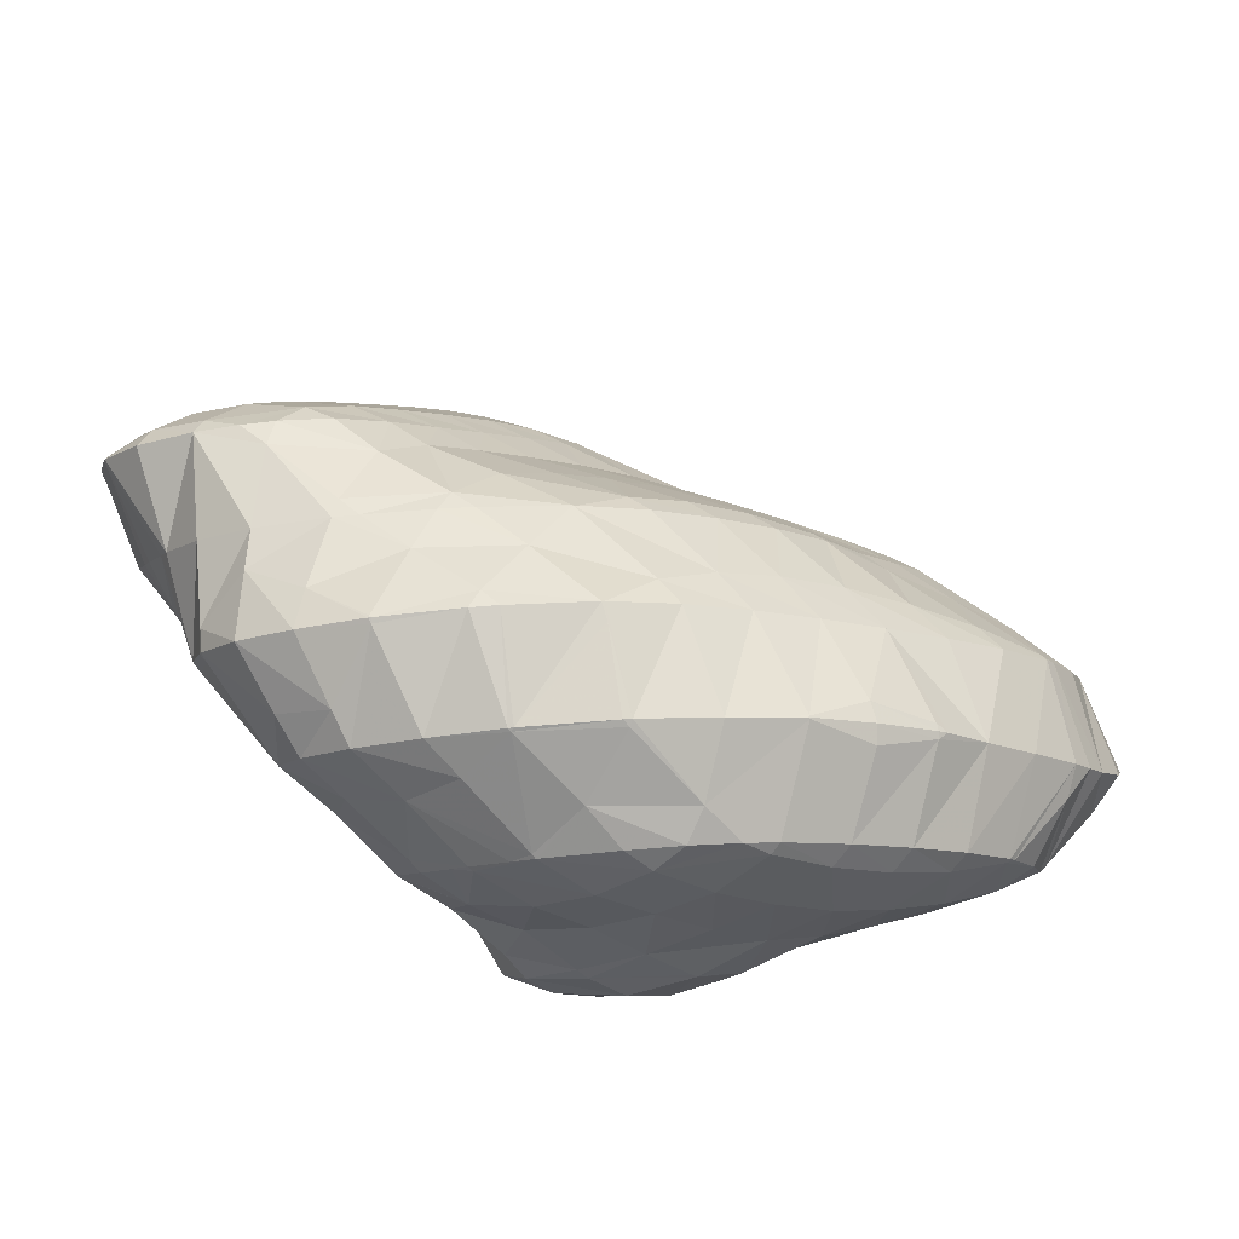
<metadata>
{"format":"obj","ext":"obj","renderer":"f3d","projection":"perspective","resolution":1024,"background":"white","views":[{"elev":43.2,"azim":-15.0,"up":"+Y"}]}
</metadata>
<code>
v 278.2 310.5 103.7
v 279.4 311.5 105.2
v 277.4 310.7 104.4
v 275.3 310.4 102.8
v 279.9 312 105.9
v 279.7 313.1 106.9
v 278.5 312.5 106.7
v 275.8 311.5 105.4
v 273.8 310.7 102.7
v 273 311 103.2
v 272.7 311.1 102.9
v 279.1 314.7 108.2
v 276.6 313.4 107.5
v 274.1 312.4 106.1
v 271.5 312 103.9
v 271.3 312 103.6
v 278.2 315.3 108.5
v 277.3 316 108.9
v 277.1 315.9 108.9
v 274.7 314.5 108
v 272.4 313.6 106.5
v 271 312.3 104
v 270.8 313.3 104.9
v 277 316 108.8
v 273.3 315.7 107.8
v 271.4 314.5 106.3
v 290.4 313.3 105.1
v 291.3 314.9 106.6
v 288.9 313.6 106
v 286.1 312.7 104.6
v 287.6 312.5 103.5
v 283.4 312.6 102.1
v 291.3 315.2 106.8
v 290.4 316.9 107.9
v 289.1 315.8 107.8
v 286.6 314.4 107.1
v 283.8 313.3 106
v 283.1 312.6 102
v 280.6 312.1 105.1
v 278.9 313.3 101.2
v 277.6 312 102.3
v 289.2 318.5 108.7
v 288.9 318.8 108.8
v 288.8 318.6 108.8
v 286.6 316.8 108.6
v 284.3 315.4 107.9
v 281.5 314.1 107.1
v 277 313.6 100.8
v 273 311.5 102.5
v 274.7 313.9 100.5
v 286.9 320.3 109.4
v 286.3 319.6 109.5
v 284.2 317.9 109.3
v 281.9 316.4 108.6
v 279.2 314.8 108.2
v 271.5 314.5 100.2
v 271.4 313.3 101.9
v 284.6 321.7 109.8
v 283.8 320.8 110
v 281.8 319.1 109.7
v 279.6 317.5 109.2
v 269.8 314.5 102.1
v 270.6 314.9 100.3
v 269.4 315.3 100.6
v 282.2 322.9 110.1
v 281.5 322.1 110.3
v 279.6 320.4 110
v 277.5 318.9 109.3
v 275.3 317.4 108.6
v 273 316.1 107.6
v 270.7 315.5 105.7
v 268.4 316.2 101.4
v 268.3 316.3 101.5
v 279.5 324 110.3
v 279.2 323.5 110.4
v 277.3 321.8 110.1
v 275.4 320.3 109.3
v 273.3 319.1 108.2
v 271.2 318 106.9
v 269 317.5 104.8
v 267.7 317.6 102.8
v 278.2 324.3 110.2
v 276.3 324.5 110
v 275.2 323.3 109.9
v 273.3 321.8 109.2
v 271.4 320.6 108.1
v 269.3 319.6 106.6
v 267.3 319.2 104.2
v 267.2 319.2 104.2
v 274.2 324.3 109.5
v 271.4 323.6 108.5
v 270.6 323.2 108.1
v 269.4 322.4 107.5
v 267.8 321.1 106
v 268.7 322.1 106.9
v 267.2 319.2 104.2
v 269.3 322.6 107.4
v 294.7 312.9 99.61
v 295.8 313.7 100.9
v 294.4 312.9 100.6
v 291.5 312.3 98.63
v 291.6 312.3 98.17
v 291 312.3 98.14
v 296.4 314.5 102
v 296.3 315.1 102.7
v 295.9 314.6 102.8
v 293.4 313.1 102.3
v 290.5 312.5 100.4
v 288.2 312.8 98.06
v 295.7 316.2 103.8
v 294.4 315 104.4
v 291.6 313.3 104.2
v 288.7 312.5 102.5
v 286.2 313.1 97.71
v 285.5 313 98.93
v 284.1 313.5 97.35
v 294.4 317.7 104.7
v 291.6 315.1 106.6
v 283.2 312.6 101.9
v 279.1 314.5 96.22
v 279.1 314.5 96.3
v 279 314.6 96.17
v 293.6 318.6 105.2
v 292.8 319.4 105.5
v 292.2 318.5 106.4
v 277.7 313.7 99.63
v 273 315.3 94.34
v 273 315.2 94.91
v 272.1 315.4 94.1
v 290.7 321.1 106.1
v 272.3 314.7 97.64
v 268.3 315.8 93.51
v 288.5 322.8 106.7
v 271.2 314.7 99.78
v 267.9 315.9 93.59
v 267.4 315.9 95.08
v 266.6 316.3 94
v 286.7 324.3 107.1
v 286.3 324.5 107.2
v 286.2 324.4 107.4
v 266.5 316.5 96.19
v 265.7 316.9 94.95
v 283.8 325.9 107.5
v 283.6 325.4 108.1
v 268.2 316.3 101.4
v 265.3 317.6 96.47
v 265.2 317.7 96.15
v 281.2 327.1 107.8
v 281.2 327.1 107.8
v 266.6 318.1 100.8
v 265.1 317.9 96.38
v 264.9 318.9 97.58
v 281.1 327.1 107.8
v 277 325.6 109.4
v 278.2 327.8 107.7
v 265 320 99.99
v 264.5 320.2 98.94
v 275 328.4 107.5
v 274.9 328.1 107.6
v 273.1 325.7 108.4
v 271.3 323.7 108.4
v 267.5 321.6 105.7
v 265.5 321.4 102.9
v 264.3 320.8 99.53
v 264.1 321.7 100.4
v 274.7 328.4 107.4
v 271.2 328.3 106.8
v 271.1 328.1 106.8
v 269.3 326.2 106.7
v 267.5 324.8 105.9
v 265.6 323.8 104.4
v 263.7 323.5 101.9
v 263.7 323.5 101.9
v 271 328.3 106.7
v 268.3 327.5 105.8
v 265.9 326.6 104.8
v 264.3 325.3 103.5
v 294.8 314.2 98.29
v 292.1 314.7 95.21
v 291.5 314.6 94.77
v 290.9 314.6 94.54
v 296.3 315.4 101.5
v 294.4 315.5 97.03
v 295.1 316.4 98.32
v 286.7 314 95.31
v 286.8 314.8 93.21
v 285.1 315.1 92.95
v 295.4 317.5 99.63
v 295.4 318 100
v 281.3 316.1 92.41
v 294.4 319.6 101.1
v 279.3 316.5 92.01
v 276.5 317.1 91.45
v 293.2 321.1 101.8
v 292.8 321.5 102
v 272.3 317.9 90.58
v 271.8 318 90.48
v 290.6 323.1 102.5
v 267.6 317.1 91.39
v 267.5 318.2 89.42
v 267.1 318.2 89.36
v 288.2 324.5 102.9
v 265.6 318.5 89.93
v 286.3 324.7 106.9
v 285.6 325.9 103.2
v 264.8 319.1 90.93
v 283.8 326.3 106.8
v 283 327.3 103.4
v 264 319.7 91.96
v 281.2 327.1 107.7
v 280.4 328.5 103.6
v 264 319.7 95.34
v 263.2 320.5 93
v 277.8 329.6 103.8
v 262.6 321.4 94.69
v 262.4 321.6 94.16
v 275 330.1 104.5
v 275.1 330.4 103.9
v 274.9 330.5 103.9
v 263.4 322.1 98.71
v 262.4 321.9 94.45
v 262 322.9 95.54
v 271.6 330.8 103.5
v 263.7 323.5 101.8
v 261.7 324.4 97.37
v 261.5 324.5 96.93
v 270.5 330.7 103.3
v 267.4 330.4 102.5
v 267.3 330.2 102.7
v 265.6 327.6 103.7
v 263.8 326.5 102.3
v 261.9 326.5 99.23
v 261.5 324.7 97.12
v 261.7 326.6 98.79
v 267.2 330.3 102.5
v 264.8 329.5 101.5
v 262.9 328.4 100.4
v 261.8 326.8 98.97
v 291.4 314.8 94.62
v 293.6 316.8 96.3
v 289.7 317.3 92.86
v 286 316 92.22
v 295 318.1 99.35
v 291.5 319.1 94.97
v 288.7 318.4 92.02
v 290.2 319.3 93.71
v 284.4 318.3 90.17
v 283 318.6 89.84
v 292.9 320 98.65
v 290.5 320 94.53
v 290.1 320.8 95.23
v 278.3 319.2 88.63
v 277.1 319.4 88.25
v 292.6 321.5 101.6
v 290.4 321.7 98.2
v 288.7 322.2 96.1
v 273.1 319.6 86.76
v 268.6 319.3 85.82
v 268.9 319.5 85.11
v 268 319.5 84.78
v 290.1 323.2 101.3
v 287.7 323.5 97.74
v 287 323.7 96.82
v 264.8 318.8 85.78
v 265.6 319.2 84.08
v 263.8 318.8 83.77
v 287.4 324.8 101.1
v 285.9 324.8 97.29
v 285.2 325.4 97.56
v 264.1 318.9 87.67
v 262.6 318.8 83.99
v 262.3 318.8 84.62
v 262.1 318.8 84.18
v 284.7 326.3 101.1
v 283.1 327 98.07
v 263.5 319.3 88.86
v 261.5 319.3 85.83
v 261.2 319.3 85.13
v 282.1 327.7 101.3
v 280.7 328.3 98.43
v 262.7 320.1 89.71
v 260.7 320.2 86.48
v 260.7 320.2 86.34
v 279.7 328.9 101.8
v 278.1 329.5 98.66
v 261.7 321.1 90.14
v 260.7 320.3 86.49
v 260.5 321.3 87.81
v 277.3 329.8 102.6
v 275.4 330.3 98.7
v 275.3 330.3 98.77
v 275.3 330.3 98.69
v 260.6 322.5 89.87
v 260.3 322.6 89.31
v 273.2 330.6 100.6
v 271.9 330.7 98.32
v 261.2 323.8 93.11
v 260.4 322.9 89.63
v 260.5 324.3 91.09
v 271.1 330.8 102.6
v 270.6 330.7 98.11
v 269.3 330.6 99.75
v 267.9 330.6 97.56
v 260.7 325.1 91.82
v 261.1 326.5 93.15
v 267.3 330.4 102.4
v 267 330.5 97.34
v 265.5 329.9 100
v 263.7 329.3 97.89
v 264.2 329.8 96.4
v 261.9 327.2 98.16
v 262.4 328.6 95.19
v 261.3 327 93.66
v 287.6 319.4 91.75
v 283.8 318.9 89.92
v 289.3 320.9 94.39
v 285.7 320.9 91.65
v 281.9 320.8 89.23
v 277.9 321 86.21
v 277.5 321.5 84.96
v 274.2 320.3 84.6
v 275 320.8 83.13
v 271.1 320 82.28
v 271.9 320.1 81.41
v 269.2 319.6 80.23
v 287 322.4 94.34
v 283.7 322.4 91.63
v 280 322.6 88.63
v 277.8 321.7 85.27
v 278.4 322.9 87.01
v 266.5 319.4 82.63
v 268.9 319.5 80.1
v 265.4 319.1 79.83
v 265.8 319.1 79.43
v 265.4 319.1 79.4
v 284.7 323.9 94.32
v 281.5 323.8 91.64
v 278.4 323.9 88.24
v 278.3 324.2 88.5
v 263.6 319.1 82.06
v 263.8 319.5 79.99
v 284.9 325.5 97.12
v 282.3 325.4 94.35
v 279.4 325.2 91.79
v 277.2 325.4 89.47
v 262.9 320.3 80.96
v 282.3 327 97.05
v 279.9 326.7 94.56
v 277.3 326.4 92.1
v 275.6 326.6 90.17
v 262.2 321.3 82.11
v 279.9 328.3 97.29
v 277.6 327.9 94.9
v 275.2 327.6 92.51
v 273.8 327.7 90.78
v 262.1 321.7 82.61
v 260.8 320.5 85.89
v 261.8 322.4 83.43
v 277.5 329.5 97.8
v 275.4 329.1 95.37
v 273.1 328.7 92.96
v 271.9 328.8 91.36
v 261.1 323.4 84.59
v 273.3 330.1 96.06
v 271.1 329.8 93.49
v 270.1 329.9 91.94
v 260.2 324.5 85.68
v 271.2 330.7 97.34
v 269.2 330.7 94.38
v 268 330.8 92.36
v 259.6 325.6 86.77
v 259.6 325.8 86.93
v 267.4 330.7 96.6
v 265.9 331 92.23
v 265.4 330.9 93.22
v 264.6 330.9 91.94
v 259.8 327.7 89.01
v 259.7 327.7 88.74
v 263 330.5 91.39
v 261 329.4 90.28
v 259.8 327.8 88.82
v 274.7 321.3 82.99
v 271.7 320.5 81.3
v 276.4 323 85.22
v 273.4 322.5 83.12
v 270.7 321.7 81.47
v 268.1 320.7 80.18
v 265.7 319.3 79.44
v 278 324.2 88.21
v 274.9 324.1 85.52
v 272.1 323.5 83.61
v 269.5 322.7 82.05
v 267.1 321.6 80.79
v 264.7 320.2 80.03
v 276.2 325.5 88.4
v 273.4 325.2 86.04
v 270.8 324.5 84.27
v 268.3 323.5 82.79
v 265.9 322.4 81.59
v 263.7 320.9 80.94
v 274.4 326.6 88.83
v 271.8 326.2 86.64
v 269.3 325.3 84.99
v 267 324.3 83.6
v 264.7 323.1 82.52
v 262.5 321.5 82.09
v 272.6 327.7 89.35
v 270.2 327.1 87.29
v 267.9 326.2 85.74
v 265.7 325.1 84.45
v 263.5 323.8 83.54
v 270.8 328.8 89.91
v 268.5 328.1 87.96
v 266.4 327.1 86.49
v 264.3 325.9 85.3
v 262.2 324.5 84.56
v 268.9 329.8 90.51
v 266.9 329 88.67
v 264.8 328 87.27
v 262.9 326.7 86.18
v 260.9 325.2 85.61
v 267.1 330.7 91.28
v 265.2 329.9 89.5
v 263.3 328.8 88.17
v 261.4 327.4 87.21
v 263.5 330.4 90.79
v 261.7 329.3 89.45
v 259.8 327.8 88.74
g foo
f 1 2 3
f 4 1 3
f 5 6 7
f 5 7 2
f 2 7 3
f 3 7 8
f 4 3 9
f 9 3 10
f 10 3 8
f 11 9 10
f 12 13 7
f 12 7 6
f 14 8 13
f 8 7 13
f 15 10 14
f 10 8 14
f 11 10 15
f 11 15 16
f 17 18 19
f 17 19 12
f 12 19 13
f 13 19 20
f 21 14 20
f 14 13 20
f 22 15 23
f 23 15 21
f 21 15 14
f 22 16 15
f 18 24 19
f 25 20 19
f 25 19 24
f 26 21 20
f 26 20 25
f 26 23 21
f 27 28 29
f 27 29 30
f 27 30 31
f 32 31 30
f 33 34 35
f 33 35 28
f 28 35 29
f 29 35 36
f 37 30 36
f 30 29 36
f 32 30 38
f 38 30 39
f 39 30 37
f 38 39 40
f 41 2 1
f 41 1 4
f 42 43 44
f 42 44 34
f 34 44 35
f 35 44 45
f 46 36 45
f 36 35 45
f 47 37 46
f 37 36 46
f 6 5 47
f 5 39 47
f 39 37 47
f 40 39 5
f 40 5 48
f 48 5 2
f 48 2 41
f 4 9 49
f 4 49 50
f 4 50 41
f 41 50 48
f 49 9 11
f 51 52 44
f 51 44 43
f 53 45 52
f 45 44 52
f 54 46 53
f 46 45 53
f 55 47 54
f 47 46 54
f 47 12 6
f 47 55 12
f 56 49 57
f 56 50 49
f 49 11 16
f 49 16 57
f 58 59 52
f 58 52 51
f 60 53 59
f 53 52 59
f 61 54 60
f 54 53 60
f 18 17 61
f 17 55 61
f 55 54 61
f 55 17 12
f 57 22 23
f 57 23 56
f 56 23 62
f 56 62 63
f 16 22 57
f 63 62 64
f 65 66 59
f 65 59 58
f 67 60 66
f 60 59 66
f 68 61 67
f 61 60 67
f 24 18 69
f 18 61 69
f 61 68 69
f 69 25 24
f 69 70 25
f 70 26 25
f 70 71 26
f 62 23 26
f 62 26 71
f 62 71 72
f 72 71 73
f 72 64 62
f 74 75 66
f 74 66 65
f 76 67 75
f 67 66 75
f 77 68 76
f 68 67 76
f 78 69 77
f 69 68 77
f 79 70 78
f 70 69 78
f 80 71 79
f 71 70 79
f 73 71 80
f 73 80 81
f 74 82 75
f 83 84 82
f 82 84 75
f 75 84 76
f 85 77 84
f 77 76 84
f 86 78 85
f 78 77 85
f 87 79 86
f 79 78 86
f 88 80 87
f 80 79 87
f 81 80 88
f 81 88 89
f 83 90 84
f 91 85 84
f 91 84 90
f 92 93 91
f 91 93 85
f 85 93 86
f 94 87 95
f 95 87 93
f 93 87 86
f 96 88 87
f 96 87 94
f 96 89 88
f 92 97 93
f 97 95 93
f 98 99 100
f 98 100 101
f 98 101 102
f 103 102 101
f 104 105 106
f 104 106 99
f 99 106 100
f 100 106 107
f 108 101 107
f 101 100 107
f 103 101 108
f 103 108 109
f 110 111 106
f 110 106 105
f 112 107 111
f 107 106 111
f 113 108 112
f 108 107 112
f 109 108 114
f 114 108 115
f 115 108 113
f 116 114 115
f 117 118 111
f 117 111 110
f 28 27 118
f 27 112 118
f 112 111 118
f 113 27 31
f 113 112 27
f 31 32 113
f 32 119 113
f 119 115 113
f 116 115 120
f 120 115 121
f 121 115 119
f 122 120 121
f 123 124 125
f 125 34 33
f 125 33 118
f 125 118 123
f 123 118 117
f 118 33 28
f 119 32 38
f 38 40 119
f 40 126 119
f 126 121 119
f 122 121 127
f 127 121 128
f 128 121 126
f 129 127 128
f 125 124 42
f 42 124 43
f 43 124 130
f 125 42 34
f 126 40 48
f 48 50 126
f 50 131 126
f 131 128 126
f 129 128 131
f 129 131 132
f 43 130 51
f 130 133 51
f 134 50 56
f 134 131 50
f 132 131 135
f 135 131 136
f 136 131 134
f 137 135 136
f 138 139 140
f 138 140 133
f 140 58 133
f 58 51 133
f 134 56 63
f 63 64 134
f 64 141 134
f 141 136 134
f 137 136 141
f 137 141 142
f 143 144 140
f 143 140 139
f 140 65 58
f 140 144 65
f 145 72 73
f 64 72 141
f 72 145 141
f 145 146 141
f 142 141 146
f 142 146 147
f 148 149 144
f 148 144 143
f 144 74 65
f 144 149 74
f 150 73 81
f 150 145 73
f 151 146 152
f 152 146 150
f 150 146 145
f 151 147 146
f 148 153 149
f 154 82 74
f 154 74 149
f 154 149 155
f 155 149 153
f 154 83 82
f 156 81 89
f 156 150 81
f 152 150 156
f 152 156 157
f 158 159 154
f 158 154 155
f 90 83 160
f 83 154 160
f 154 159 160
f 160 91 90
f 160 161 91
f 161 92 91
f 162 94 95
f 162 96 94
f 162 163 96
f 156 89 96
f 156 96 163
f 156 163 164
f 164 163 165
f 164 157 156
f 158 166 159
f 167 168 166
f 166 168 159
f 159 168 160
f 169 161 168
f 161 160 168
f 97 92 170
f 92 161 170
f 161 169 170
f 95 97 162
f 97 170 162
f 170 171 162
f 172 163 173
f 173 163 171
f 171 163 162
f 172 165 163
f 167 174 168
f 175 169 168
f 175 168 174
f 176 170 169
f 176 169 175
f 177 171 170
f 177 170 176
f 177 173 171
f 178 99 98
f 178 98 179
f 179 98 180
f 180 98 102
f 181 180 102
f 181 102 103
f 182 105 104
f 104 99 178
f 104 178 183
f 104 183 182
f 182 183 184
f 183 178 179
f 185 186 109
f 186 181 109
f 181 103 109
f 187 186 185
f 188 189 182
f 182 189 105
f 105 189 110
f 188 182 184
f 185 109 114
f 114 116 185
f 185 116 187
f 187 116 190
f 110 189 117
f 189 191 117
f 120 190 116
f 120 192 190
f 193 192 120
f 193 120 122
f 194 195 124
f 194 124 123
f 117 194 123
f 117 191 194
f 127 193 122
f 127 196 193
f 197 196 127
f 197 127 129
f 124 195 130
f 195 198 130
f 199 200 132
f 200 197 132
f 197 129 132
f 201 200 199
f 130 198 133
f 198 202 133
f 199 132 135
f 135 137 199
f 199 137 201
f 201 137 203
f 204 139 138
f 204 138 205
f 138 133 205
f 133 202 205
f 142 206 137
f 206 203 137
f 207 143 139
f 207 139 204
f 205 207 204
f 205 208 207
f 147 209 142
f 209 206 142
f 210 148 143
f 210 143 207
f 208 210 207
f 208 211 210
f 212 151 152
f 212 213 151
f 151 213 147
f 147 213 209
f 210 153 148
f 153 210 155
f 210 211 155
f 211 214 155
f 215 152 157
f 215 212 152
f 213 212 215
f 213 215 216
f 217 158 218
f 218 158 214
f 214 158 155
f 219 217 218
f 220 164 165
f 215 157 164
f 215 164 220
f 215 220 221
f 221 220 222
f 221 216 215
f 217 166 158
f 166 217 167
f 217 219 167
f 219 223 167
f 224 172 173
f 165 172 220
f 172 224 220
f 224 225 220
f 222 220 225
f 222 225 226
f 223 227 174
f 223 174 167
f 228 229 227
f 229 175 227
f 175 174 227
f 229 176 175
f 229 230 176
f 230 177 176
f 230 231 177
f 173 177 224
f 177 231 224
f 231 232 224
f 233 225 234
f 234 225 232
f 232 225 224
f 233 226 225
f 228 235 229
f 236 230 229
f 236 229 235
f 237 231 230
f 237 230 236
f 238 232 231
f 238 231 237
f 238 234 232
f 239 179 180
f 239 180 181
f 240 184 183
f 179 239 183
f 183 239 240
f 240 239 241
f 186 242 181
f 181 242 239
f 239 242 241
f 242 186 187
f 243 189 188
f 184 240 188
f 188 240 243
f 243 240 244
f 245 246 241
f 246 244 241
f 244 240 241
f 247 241 242
f 247 245 241
f 242 187 247
f 247 187 248
f 248 187 190
f 249 191 189
f 249 189 243
f 250 251 244
f 251 249 244
f 249 243 244
f 250 244 246
f 192 248 190
f 192 252 248
f 253 252 192
f 253 192 193
f 254 195 194
f 191 249 194
f 194 249 254
f 254 249 255
f 251 255 249
f 251 256 255
f 196 253 193
f 196 257 253
f 258 259 197
f 197 259 196
f 196 259 257
f 260 259 258
f 261 198 195
f 261 195 254
f 262 261 255
f 261 254 255
f 256 262 255
f 256 263 262
f 258 197 200
f 258 200 201
f 258 201 264
f 258 264 260
f 260 264 265
f 266 265 264
f 267 202 198
f 267 198 261
f 268 269 262
f 269 267 262
f 267 261 262
f 268 262 263
f 270 201 203
f 270 264 201
f 266 264 271
f 271 264 272
f 272 264 270
f 273 271 272
f 274 205 202
f 274 202 267
f 269 274 267
f 269 275 274
f 276 203 206
f 276 270 203
f 277 272 276
f 272 270 276
f 273 272 277
f 273 277 278
f 279 208 205
f 279 205 274
f 275 279 274
f 275 280 279
f 281 206 209
f 281 276 206
f 282 277 281
f 277 276 281
f 278 277 282
f 278 282 283
f 284 211 208
f 284 208 279
f 280 284 279
f 280 285 284
f 286 209 213
f 286 281 209
f 287 282 288
f 288 282 286
f 286 282 281
f 287 283 282
f 289 214 211
f 289 211 284
f 285 290 284
f 290 291 284
f 291 289 284
f 292 291 290
f 293 213 216
f 293 286 213
f 288 286 293
f 288 293 294
f 289 218 214
f 218 289 219
f 219 289 295
f 295 289 291
f 292 295 291
f 292 296 295
f 297 221 222
f 293 216 221
f 293 221 297
f 293 297 298
f 298 297 299
f 298 294 293
f 300 223 219
f 300 219 295
f 296 301 295
f 301 302 295
f 302 300 295
f 303 302 301
f 304 297 305
f 297 222 305
f 222 226 305
f 304 299 297
f 300 227 223
f 227 300 228
f 228 300 306
f 306 300 302
f 303 307 302
f 307 308 302
f 308 306 302
f 307 309 308
f 307 310 309
f 310 311 309
f 310 312 311
f 234 311 233
f 311 312 233
f 312 313 233
f 313 305 226
f 313 226 233
f 306 235 228
f 308 236 235
f 308 235 306
f 309 237 236
f 309 236 308
f 311 238 237
f 311 237 309
f 311 234 238
f 314 246 245
f 314 245 247
f 314 247 315
f 315 247 248
f 316 251 250
f 246 314 250
f 250 314 316
f 316 314 317
f 318 317 315
f 317 314 315
f 252 319 248
f 248 319 315
f 315 319 318
f 252 253 319
f 320 321 322
f 322 321 323
f 322 323 324
f 325 324 323
f 326 256 251
f 326 251 316
f 327 326 317
f 326 316 317
f 328 327 318
f 327 317 318
f 329 330 319
f 330 328 319
f 328 318 319
f 319 253 257
f 319 257 329
f 329 257 321
f 329 321 320
f 323 257 259
f 323 321 257
f 323 259 260
f 323 260 331
f 323 331 325
f 325 331 332
f 332 331 333
f 332 333 334
f 335 334 333
f 336 263 256
f 336 256 326
f 337 336 327
f 336 326 327
f 338 339 328
f 339 337 328
f 337 327 328
f 338 328 330
f 331 260 265
f 265 266 331
f 266 340 331
f 340 333 331
f 335 333 340
f 335 340 341
f 342 269 268
f 263 336 268
f 268 336 342
f 342 336 343
f 344 343 337
f 343 336 337
f 339 344 337
f 339 345 344
f 340 266 271
f 271 273 340
f 340 273 341
f 341 273 346
f 347 275 269
f 347 269 342
f 348 347 343
f 347 342 343
f 349 348 344
f 348 343 344
f 345 349 344
f 345 350 349
f 278 351 273
f 351 346 273
f 352 280 275
f 352 275 347
f 353 352 348
f 352 347 348
f 354 353 349
f 353 348 349
f 350 354 349
f 350 355 354
f 356 357 358
f 356 351 357
f 357 351 283
f 283 351 278
f 359 285 280
f 359 280 352
f 360 359 353
f 359 352 353
f 361 360 354
f 360 353 354
f 355 361 354
f 355 362 361
f 357 287 358
f 287 288 358
f 288 363 358
f 357 283 287
f 359 290 285
f 290 359 292
f 292 359 364
f 364 359 360
f 365 364 361
f 364 360 361
f 362 365 361
f 362 366 365
f 294 367 288
f 367 363 288
f 368 296 292
f 368 292 364
f 369 368 365
f 368 364 365
f 366 369 365
f 366 370 369
f 299 371 298
f 299 372 371
f 371 367 294
f 371 294 298
f 368 301 296
f 301 368 303
f 303 368 373
f 373 368 369
f 370 374 369
f 374 375 369
f 375 373 369
f 376 375 374
f 377 304 305
f 377 378 304
f 304 378 299
f 299 378 372
f 373 307 303
f 375 310 307
f 375 307 373
f 376 379 375
f 375 379 310
f 310 379 312
f 312 379 313
f 379 380 313
f 305 313 377
f 377 313 381
f 381 313 380
f 381 378 377
f 382 320 322
f 382 322 324
f 382 324 383
f 383 324 325
f 384 330 329
f 320 382 329
f 329 382 384
f 384 382 385
f 386 385 383
f 385 382 383
f 332 387 325
f 325 387 383
f 383 387 386
f 387 332 334
f 387 334 388
f 388 334 335
f 389 339 338
f 330 384 338
f 338 384 389
f 389 384 390
f 391 390 385
f 390 384 385
f 392 391 386
f 391 385 386
f 393 392 387
f 392 386 387
f 394 393 388
f 393 387 388
f 388 335 341
f 388 341 394
f 395 345 339
f 395 339 389
f 396 395 390
f 395 389 390
f 397 396 391
f 396 390 391
f 398 397 392
f 397 391 392
f 399 398 393
f 398 392 393
f 400 399 394
f 399 393 394
f 394 341 346
f 394 346 400
f 401 350 345
f 401 345 395
f 402 401 396
f 401 395 396
f 403 402 397
f 402 396 397
f 404 403 398
f 403 397 398
f 405 404 399
f 404 398 399
f 406 405 400
f 405 399 400
f 400 346 351
f 400 351 406
f 407 355 350
f 407 350 401
f 408 407 402
f 407 401 402
f 409 408 403
f 408 402 403
f 410 409 404
f 409 403 404
f 411 410 405
f 410 404 405
f 358 411 356
f 356 411 406
f 406 411 405
f 406 351 356
f 412 362 355
f 412 355 407
f 413 412 408
f 412 407 408
f 414 413 409
f 413 408 409
f 415 414 410
f 414 409 410
f 416 415 411
f 415 410 411
f 411 358 363
f 411 363 416
f 417 366 362
f 417 362 412
f 418 417 413
f 417 412 413
f 419 418 414
f 418 413 414
f 420 419 415
f 419 414 415
f 421 420 416
f 420 415 416
f 416 363 367
f 416 367 421
f 422 370 366
f 422 366 417
f 423 422 418
f 422 417 418
f 424 423 419
f 423 418 419
f 425 424 420
f 424 419 420
f 372 425 371
f 371 425 421
f 421 425 420
f 421 367 371
f 422 374 370
f 374 422 376
f 376 422 426
f 426 422 423
f 427 426 424
f 426 423 424
f 428 427 425
f 427 424 425
f 425 372 378
f 425 378 428
f 426 379 376
f 427 380 379
f 427 379 426
f 428 381 380
f 428 380 427
f 428 378 381
g

</code>
